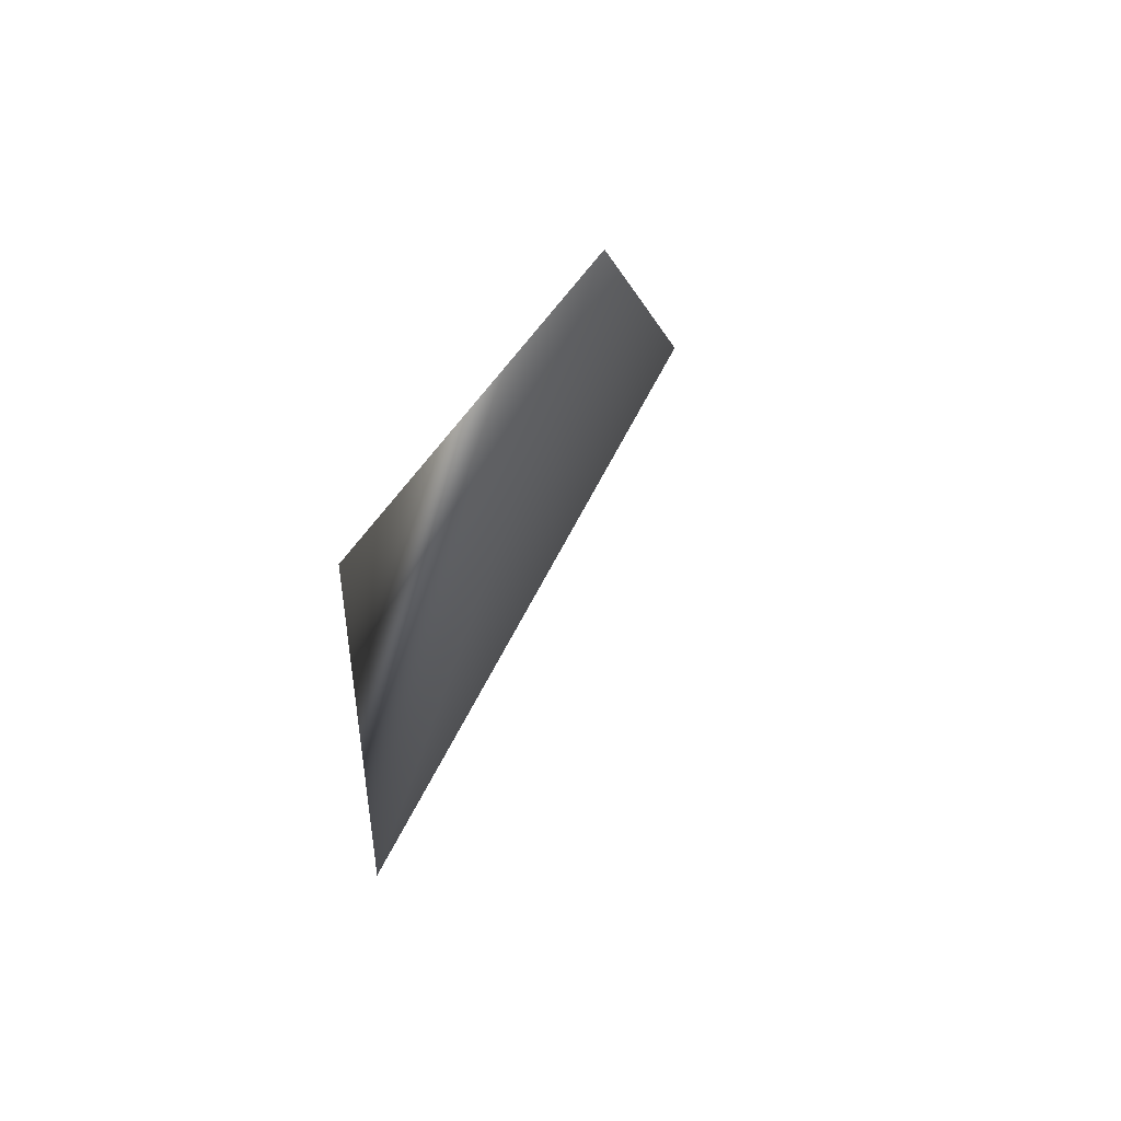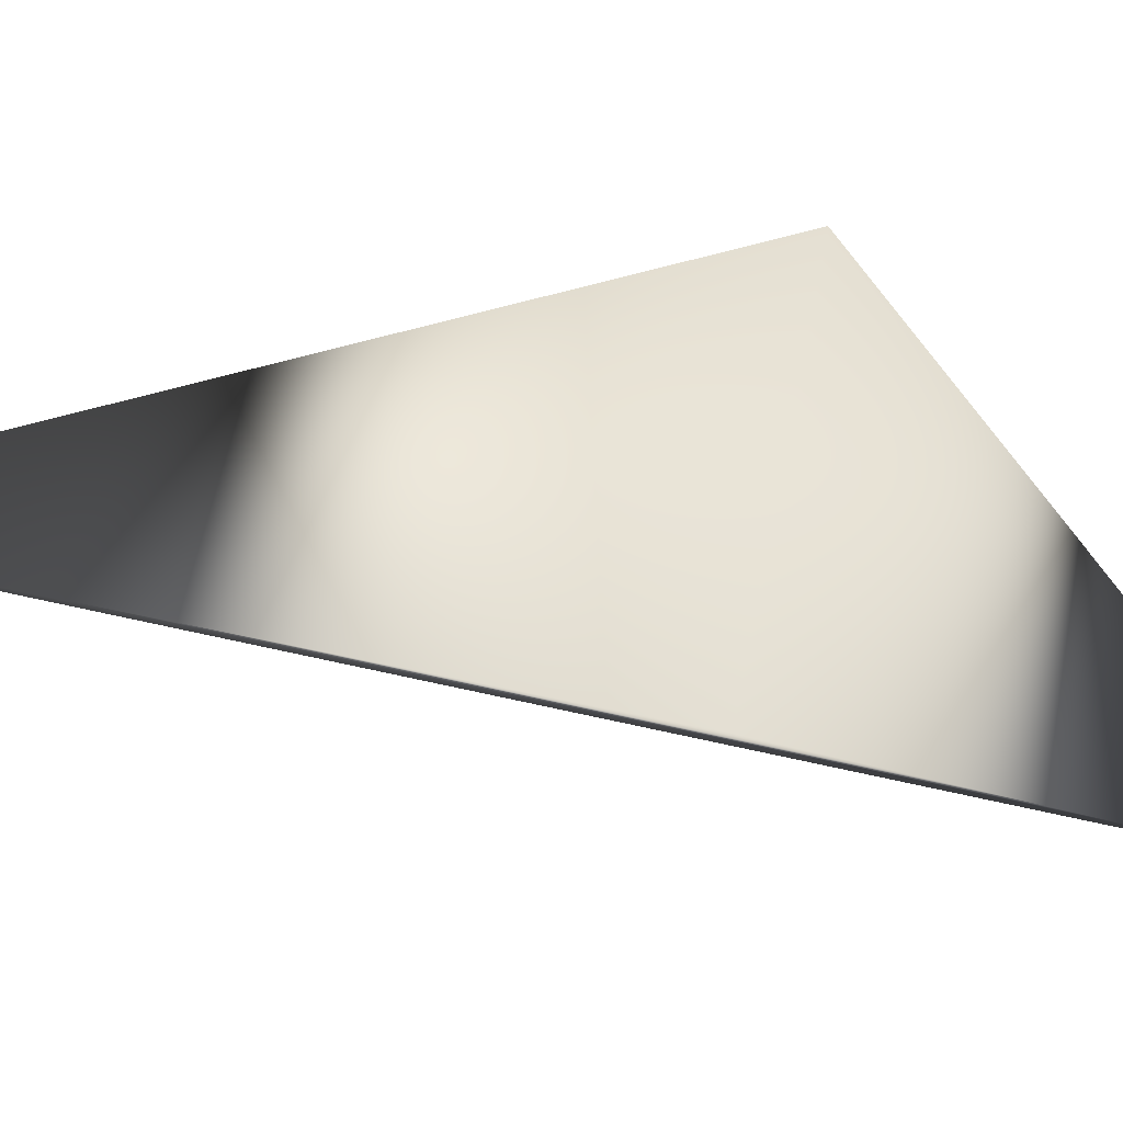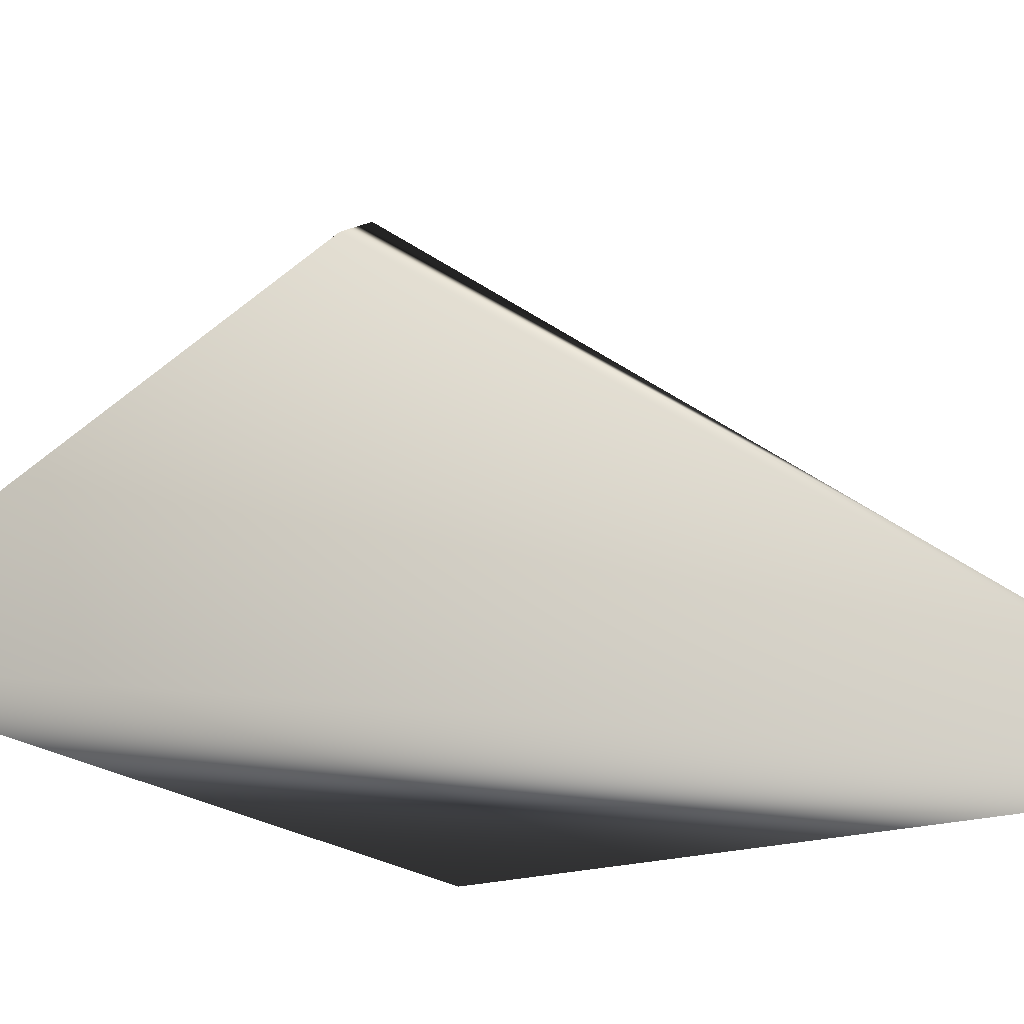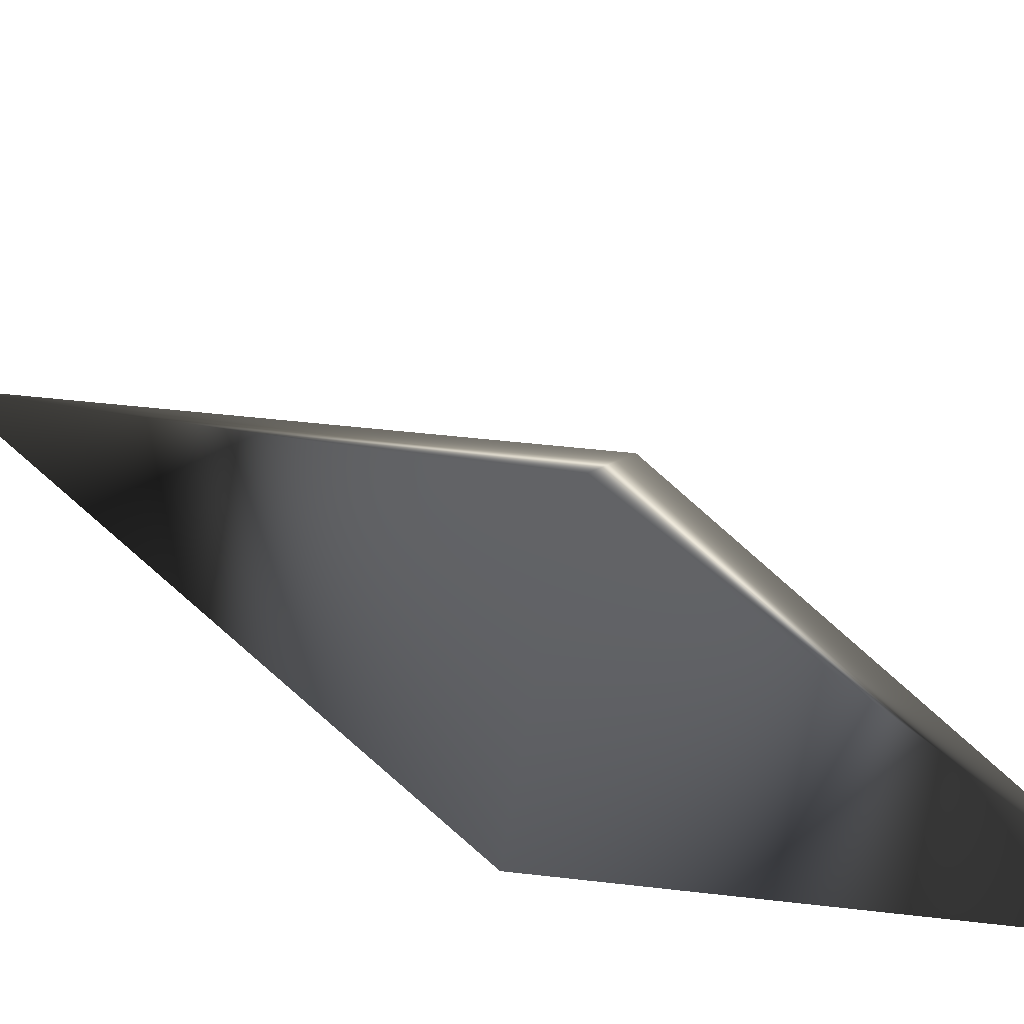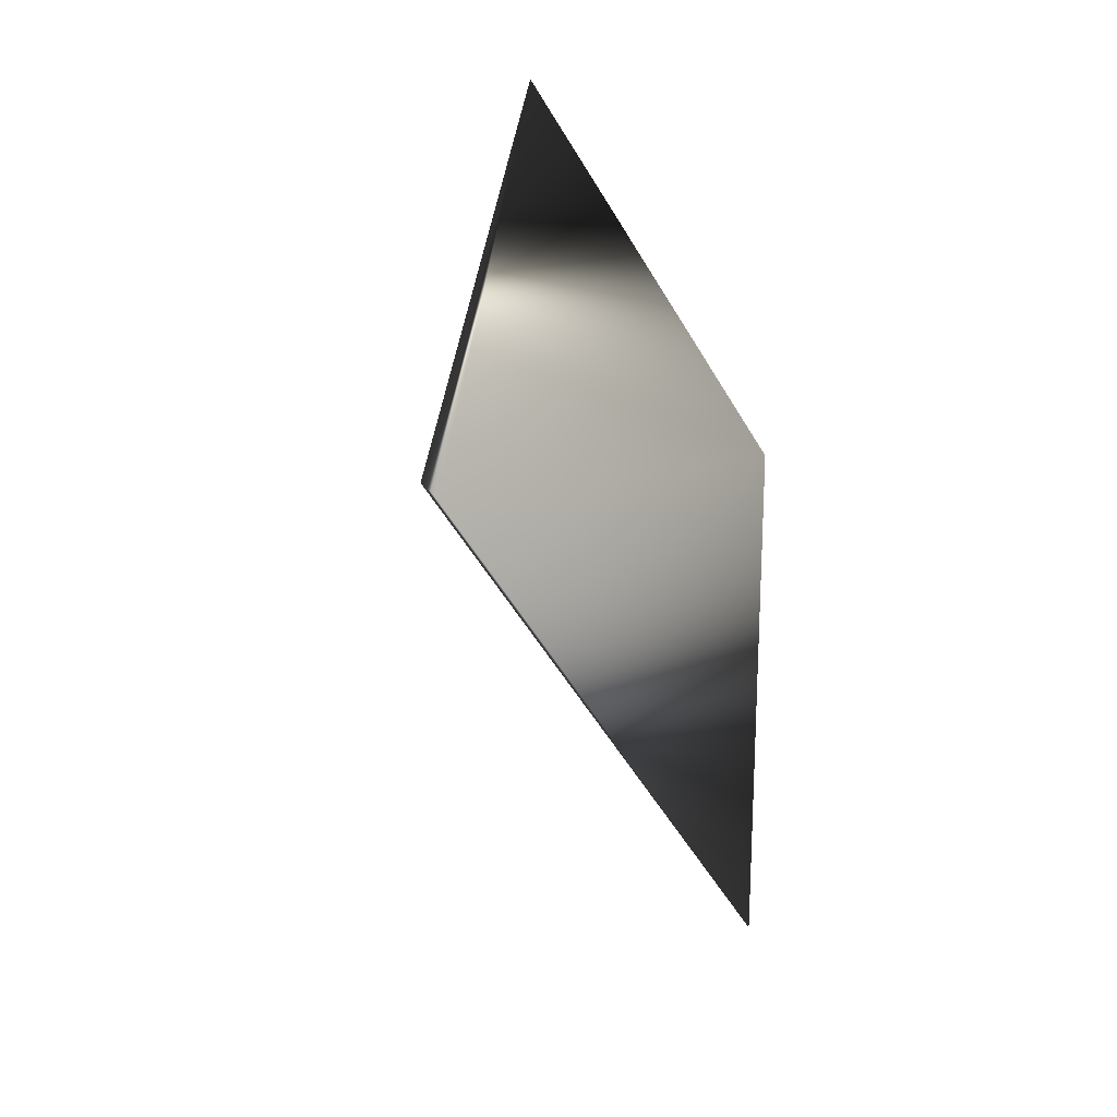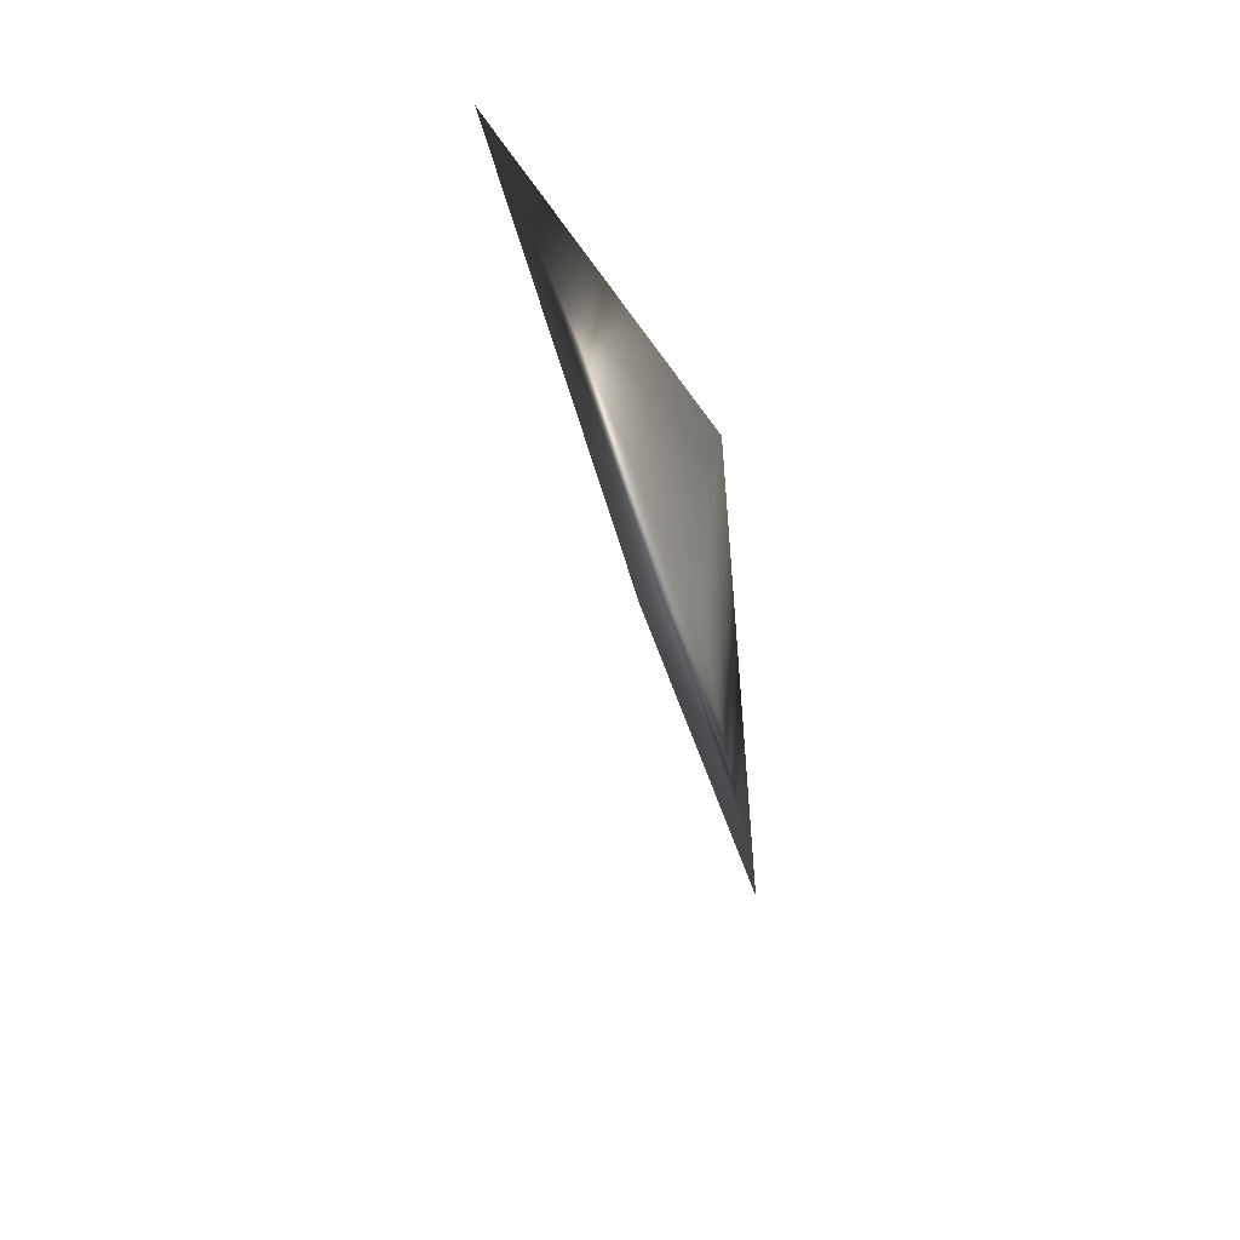
<metadata>
{"format":"obj","ext":"obj","renderer":"f3d","projection":"perspective","resolution":1024,"background":"white","views":[{"elev":40.2,"azim":-134.4,"up":"+Y"},{"elev":-50.6,"azim":85.6,"up":"+Z"},{"elev":-9.8,"azim":-62.0,"up":"+Z"},{"elev":48.7,"azim":139.6,"up":"+Z"},{"elev":23.6,"azim":48.5,"up":"+Y"},{"elev":32.7,"azim":6.0,"up":"+Y"}]}
</metadata>
<code>
v 0.9204 -2.924 6.261
v 0.9652 -3.525 5.876
v 0.9117 -2.995 5.825
v 0.7055 -2.621 5.965
v 0.8721 -2.928 6.242
g Eagle_Face_L_Col
f 1 2 3
f 1 3 4
f 3 2 4
f 5 2 1
f 5 1 4
f 5 4 2

</code>
